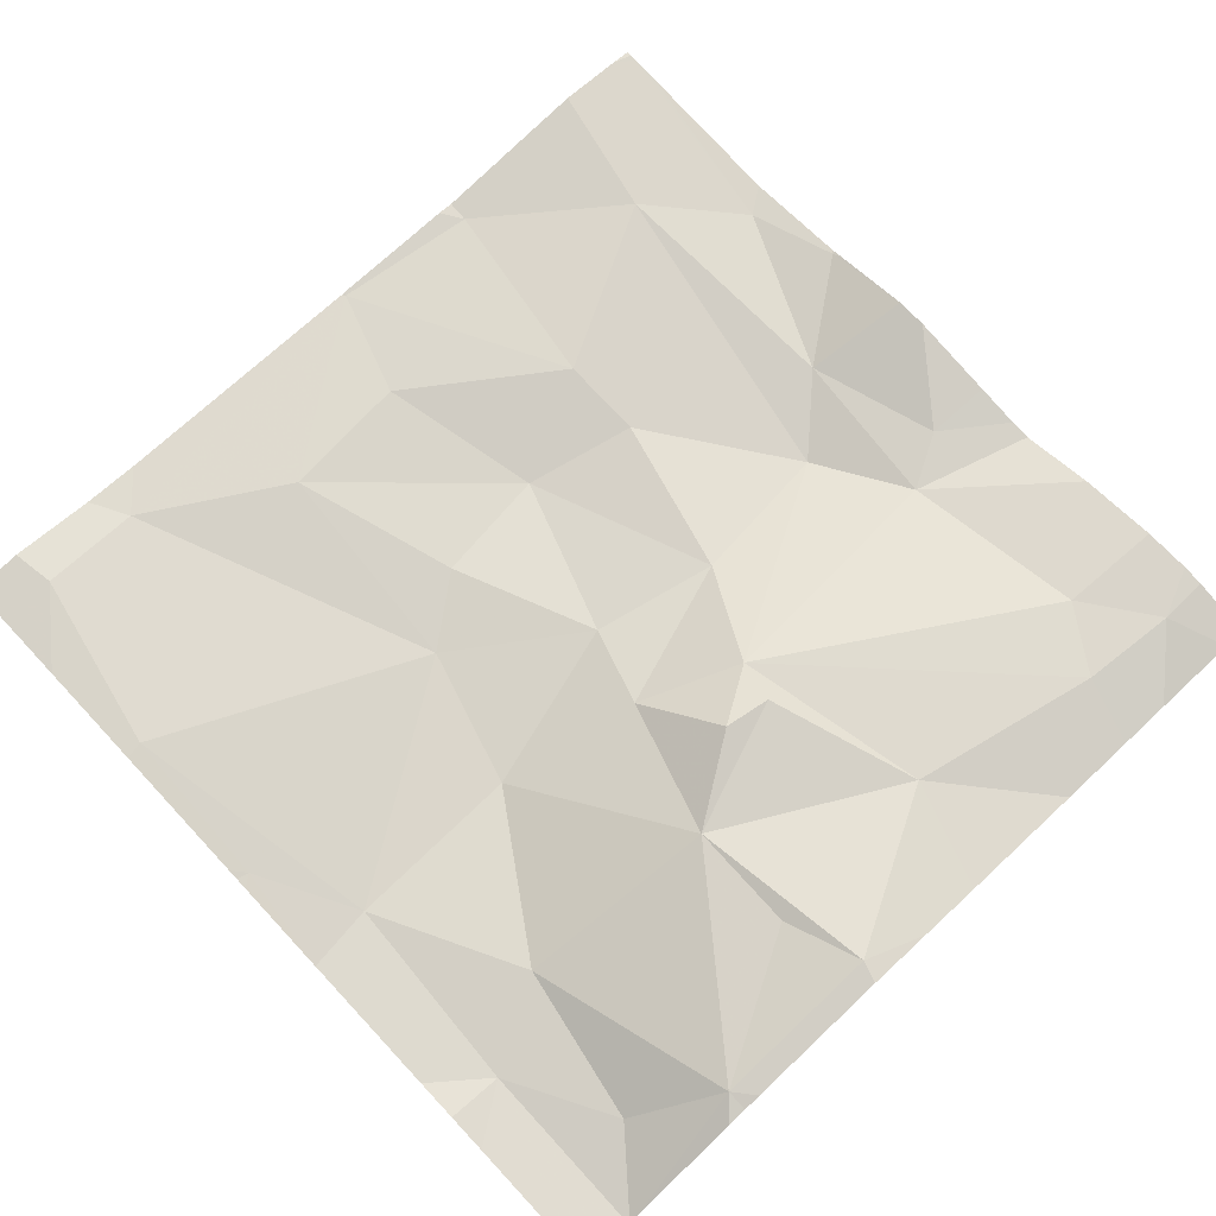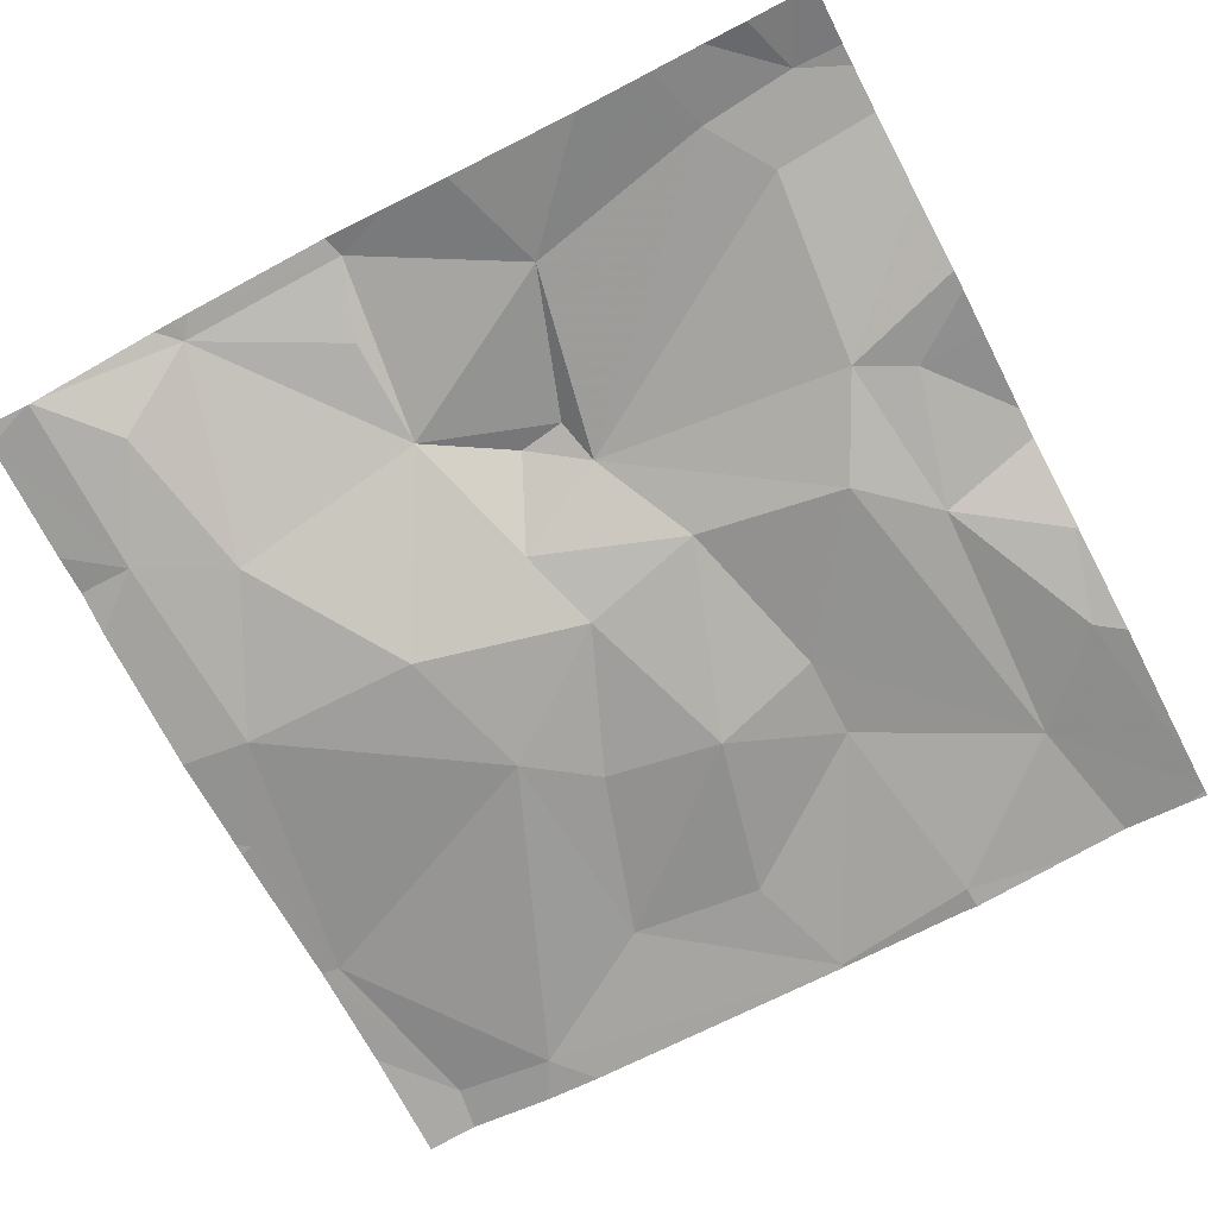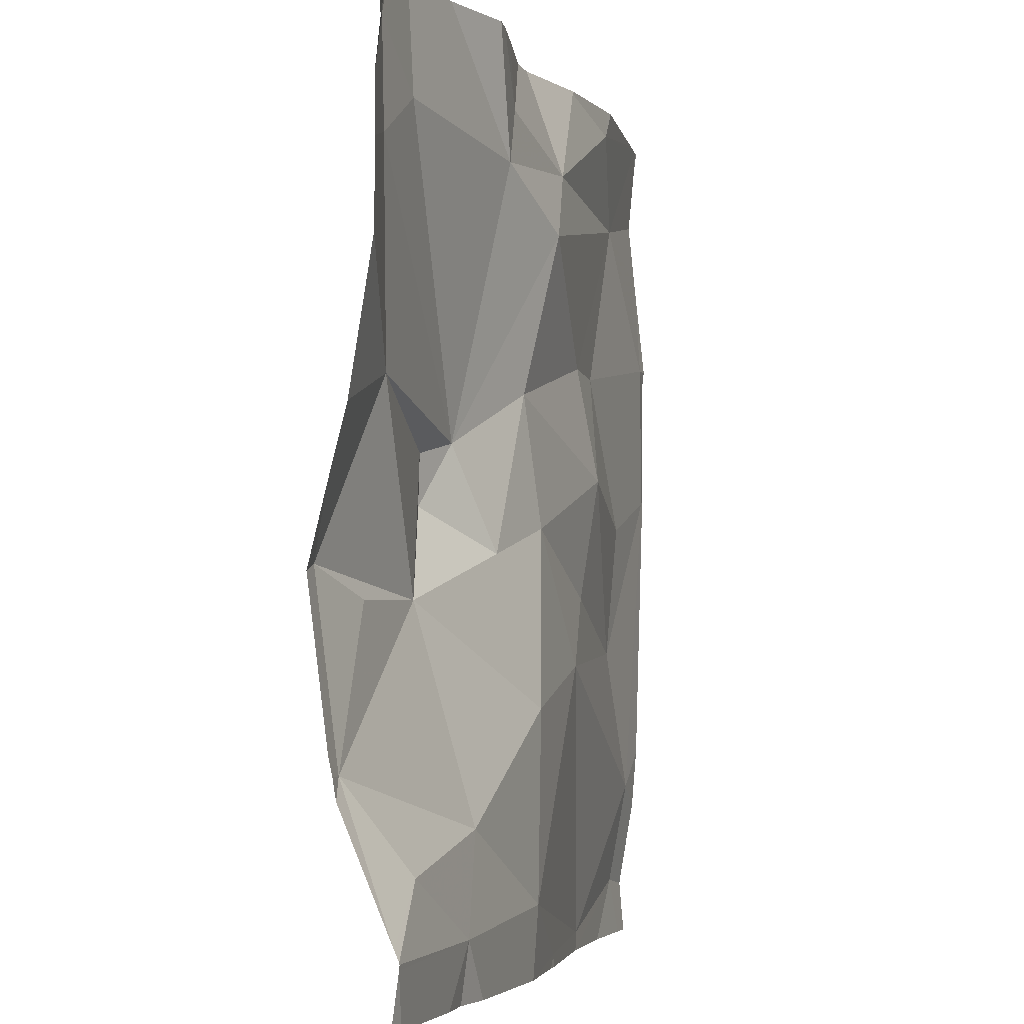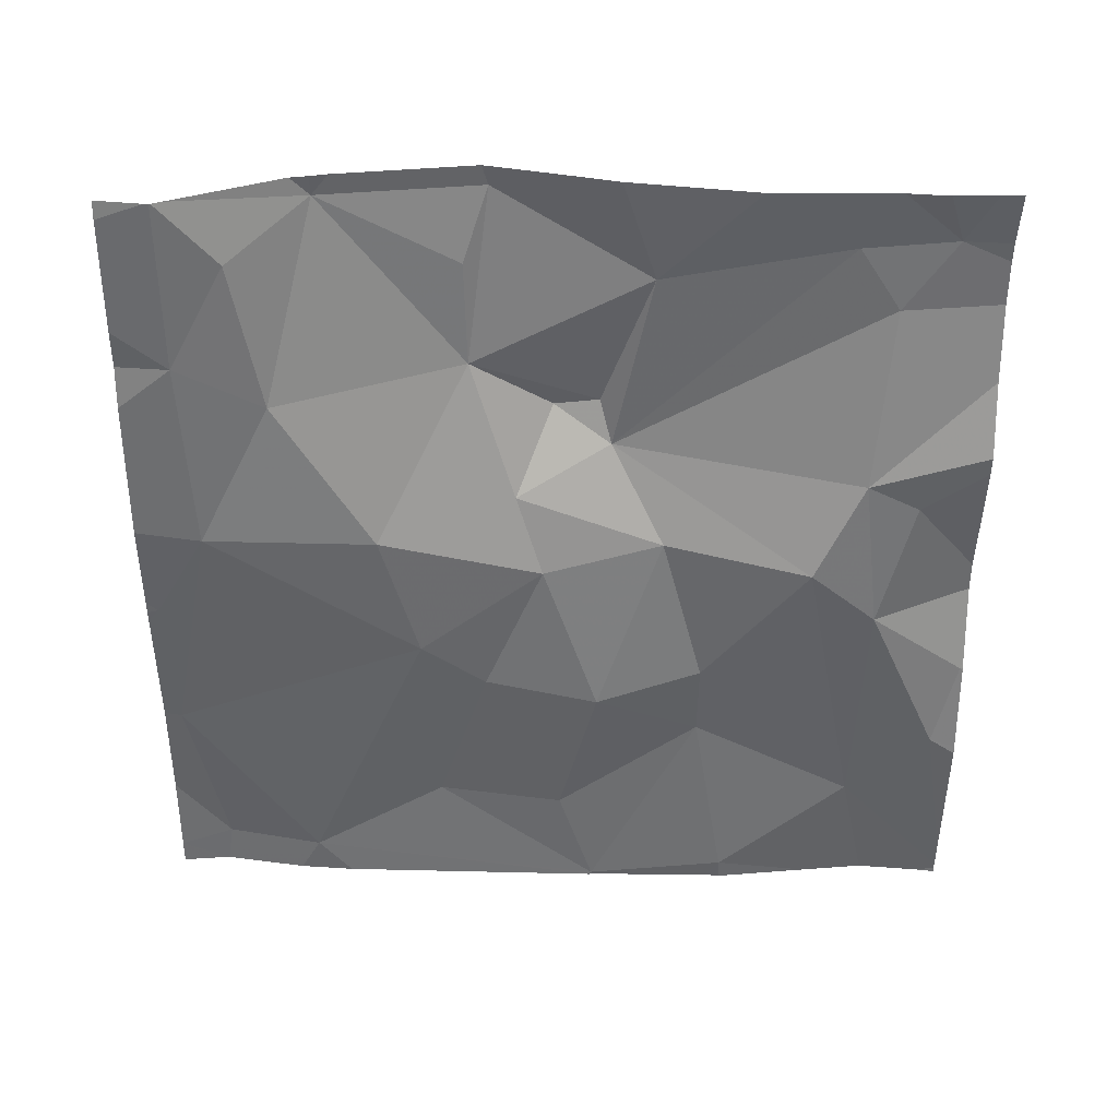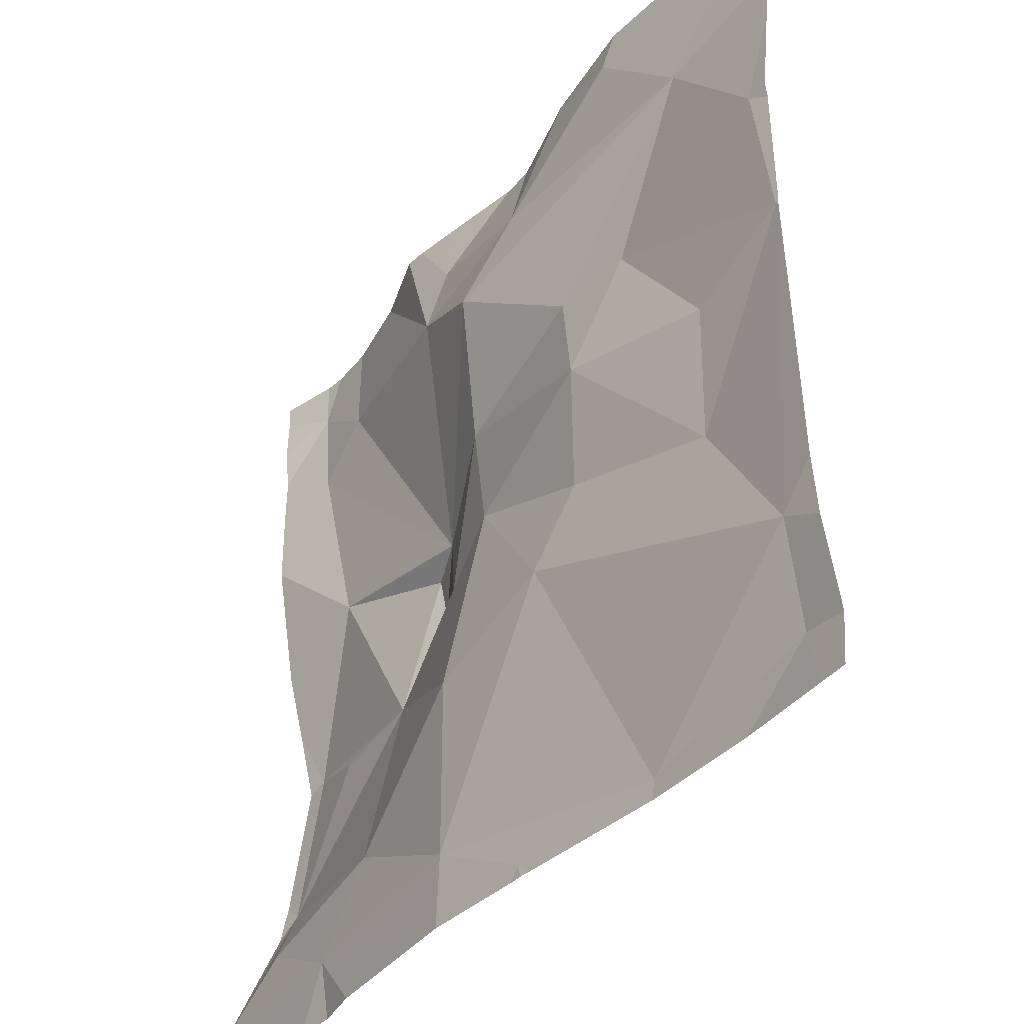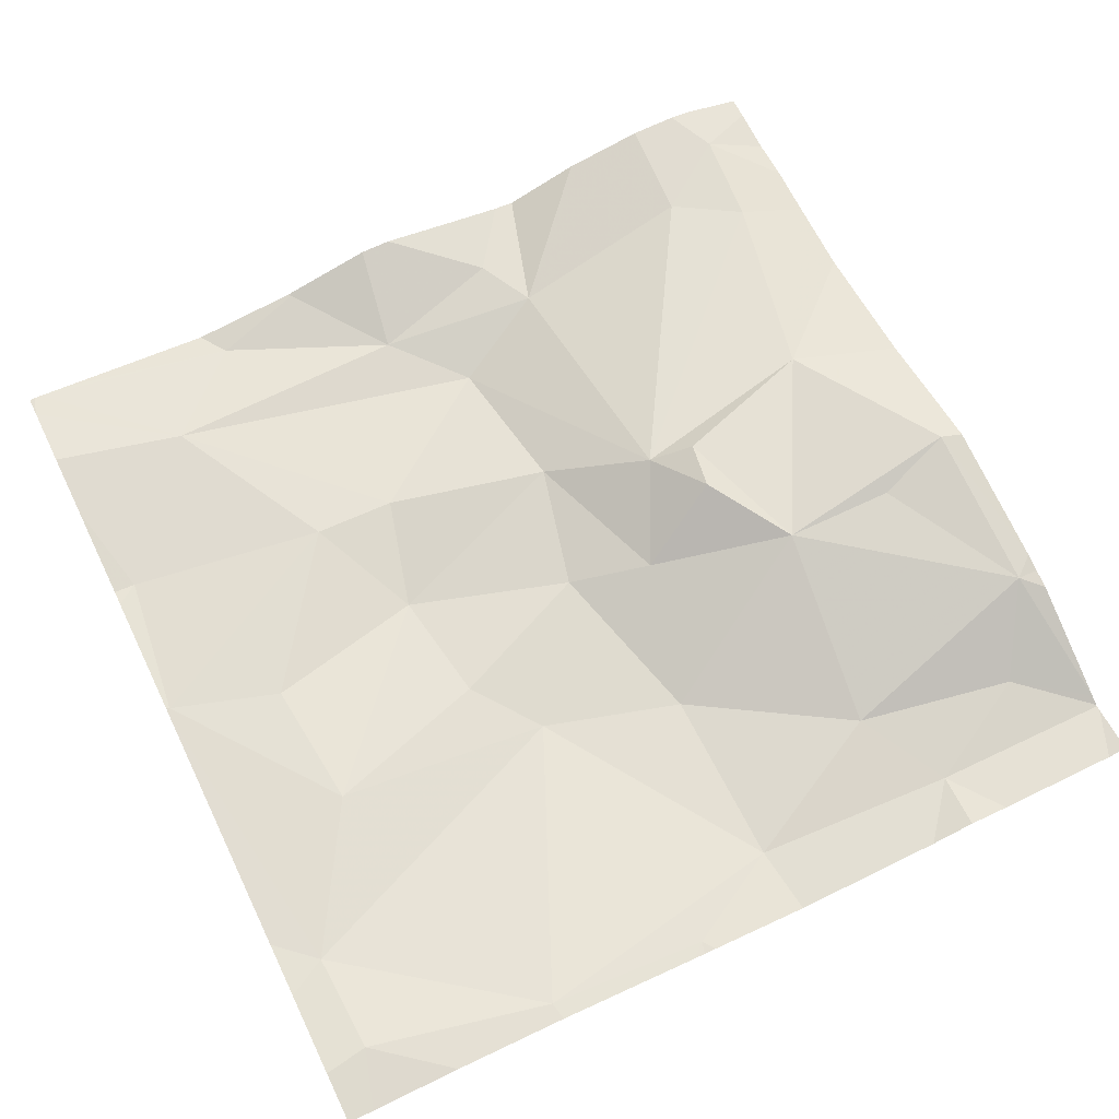
<metadata>
{"format":"obj","ext":"obj","renderer":"f3d","projection":"perspective","resolution":1024,"background":"white","views":[{"elev":73.7,"azim":46.9,"up":"+Z"},{"elev":-72.1,"azim":117.6,"up":"+Z"},{"elev":-4.0,"azim":105.4,"up":"+Y"},{"elev":-52.7,"azim":89.9,"up":"+Z"},{"elev":-39.0,"azim":-125.3,"up":"+Y"},{"elev":66.9,"azim":-25.9,"up":"+Z"}]}
</metadata>
<code>
v -137.4 194 483.5
v -137.3 194.1 483.5
v -137.4 195 483.5
v -136.9 194 483.5
v -137 194 483.5
v -137.8 195 483.5
v -137.1 195 483.5
v -137.2 195 483.5
v -137.4 194 483.5
v -137.8 195 483.5
v -137.1 194.1 483.5
v -137.6 194 483.5
v -137.8 194.1 483.5
v -136.9 194.1 483.5
v -136.9 194.1 483.5
v -137.8 194.2 483.5
v -137.3 194.9 483.5
v -137.4 194.9 483.5
v -137.6 195 483.5
v -137.7 194.9 483.5
v -137.2 194.6 483.5
v -137.2 194.8 483.5
v -137 194.9 483.5
v -137.1 194 483.5
v -137.1 194 483.5
v -137.4 194 483.5
v -137.6 194 483.5
v -137.3 194.6 483.5
v -137.4 194.5 483.5
v -137.5 194.6 483.5
v -137.5 194.4 483.5
v -137 194.9 483.5
v -137.6 194.7 483.5
v -137.8 194.7 483.5
v -137.8 194.5 483.5
v -137.7 194.4 483.5
v -137.3 194.3 483.5
v -137.5 194.3 483.5
v -136.9 194.4 483.6
v -136.9 194.2 483.5
v -137.2 194.6 483.6
v -137 194.6 483.5
v -137.4 194 483.5
v -137.3 194 483.5
v -137 194.8 483.5
v -137.5 194.7 483.5
v -137 194.2 483.5
v -137.1 194.2 483.5
v -137.2 194.5 483.6
v -137.3 194.5 483.5
v -137 194.4 483.6
v -137.1 194.4 483.5
v -137.7 194.5 483.5
v -137.5 195 483.5
v -137.4 194.8 483.5
v -136.9 194.5 483.6
v -136.9 194.4 483.6
v -136.9 194.3 483.5
v -136.9 194.1 483.5
v -137.4 195 483.5
v -137 195 483.5
v -137.8 194.1 483.5
v -137 195 483.5
v -137.8 194.8 483.5
v -137.8 194.7 483.5
v -137.8 195 483.5
v -137.8 194.9 483.5
v -137.8 194.5 483.5
v -137.8 194.2 483.5
v -137.8 194.7 483.5
v -137.8 194.6 483.5
v -137.8 194.2 483.5
v -136.9 194.2 483.5
v -136.9 194.6 483.5
v -136.9 194.9 483.5
v -136.9 194.9 483.5
v -136.9 194.8 483.5
v -136.9 194.7 483.5
v -136.9 194.1 483.5
v -136.9 194.2 483.5
v -136.9 195 483.5
v -137.8 194 483.5
v -137.7 194 483.5
v -136.9 194 483.5
v -137.8 194 483.5
v -137.2 195 483.5
v -137.5 195 483.5
v -137.6 195 483.5
v -137.5 195 483.5
v -137.3 195 483.5
v -137.6 195 483.5
v -137 195 483.5
v -137.5 195 483.5
v -137.5 195 483.5
v -137.8 195 483.5
v -137.8 195 483.5
v -136.9 195 483.5
v -136.9 195 483.5
f 44 1 26
f 87 54 60
f 4 11 5
f 86 17 8
f 1 12 27
f 8 22 7
f 75 32 76
f 16 13 12
f 27 13 83
f 63 32 92
f 11 2 44
f 18 17 3
f 6 19 10
f 22 21 23
f 22 23 61
f 29 28 30
f 30 31 29
f 61 32 63
f 34 33 20
f 34 35 33
f 16 36 35
f 37 29 38
f 39 40 58
f 21 41 42
f 84 15 4
f 23 45 32
f 83 13 82
f 22 17 18
f 46 30 28
f 47 40 48
f 11 48 2
f 47 48 11
f 17 22 8
f 42 39 56
f 50 49 21
f 21 28 50
f 76 45 77
f 42 45 21
f 40 51 52
f 45 23 21
f 40 39 51
f 47 11 59
f 37 2 48
f 41 49 52
f 42 52 39
f 52 51 39
f 41 21 49
f 41 52 42
f 52 49 50
f 2 38 12
f 16 12 38
f 30 53 36
f 18 54 19
f 31 30 36
f 38 29 31
f 28 55 46
f 20 33 46
f 54 18 60
f 82 13 62
f 18 20 55
f 66 20 6
f 55 20 46
f 88 54 89
f 18 55 22
f 19 20 18
f 35 53 33
f 16 35 68
f 35 34 70
f 21 22 55
f 12 1 2
f 16 38 36
f 53 35 36
f 38 31 36
f 74 42 56
f 62 16 72
f 7 22 61
f 52 50 37
f 37 48 52
f 9 1 43
f 61 23 32
f 29 37 50
f 55 28 21
f 73 40 14
f 64 20 67
f 43 1 27
f 28 29 50
f 33 53 30
f 14 47 79
f 52 48 40
f 77 42 78
f 37 38 2
f 14 40 47
f 30 46 33
f 92 81 97
f 82 62 85
f 27 12 13
f 62 13 16
f 10 19 91
f 56 39 57
f 64 34 20
f 65 34 64
f 5 11 24
f 57 39 58
f 67 20 66
f 58 40 80
f 68 35 71
f 69 16 68
f 25 11 44
f 59 11 15
f 70 34 65
f 71 35 70
f 6 20 19
f 72 16 69
f 24 11 25
f 4 15 11
f 76 32 45
f 60 18 3
f 77 45 42
f 78 42 74
f 26 1 9
f 79 47 59
f 3 17 90
f 80 40 73
f 81 32 75
f 44 2 1
f 88 19 54
f 89 54 94
f 90 17 86
f 91 19 88
f 92 32 81
f 93 54 87
f 94 54 93
f 95 66 6
f 96 66 95
f 97 81 98

</code>
